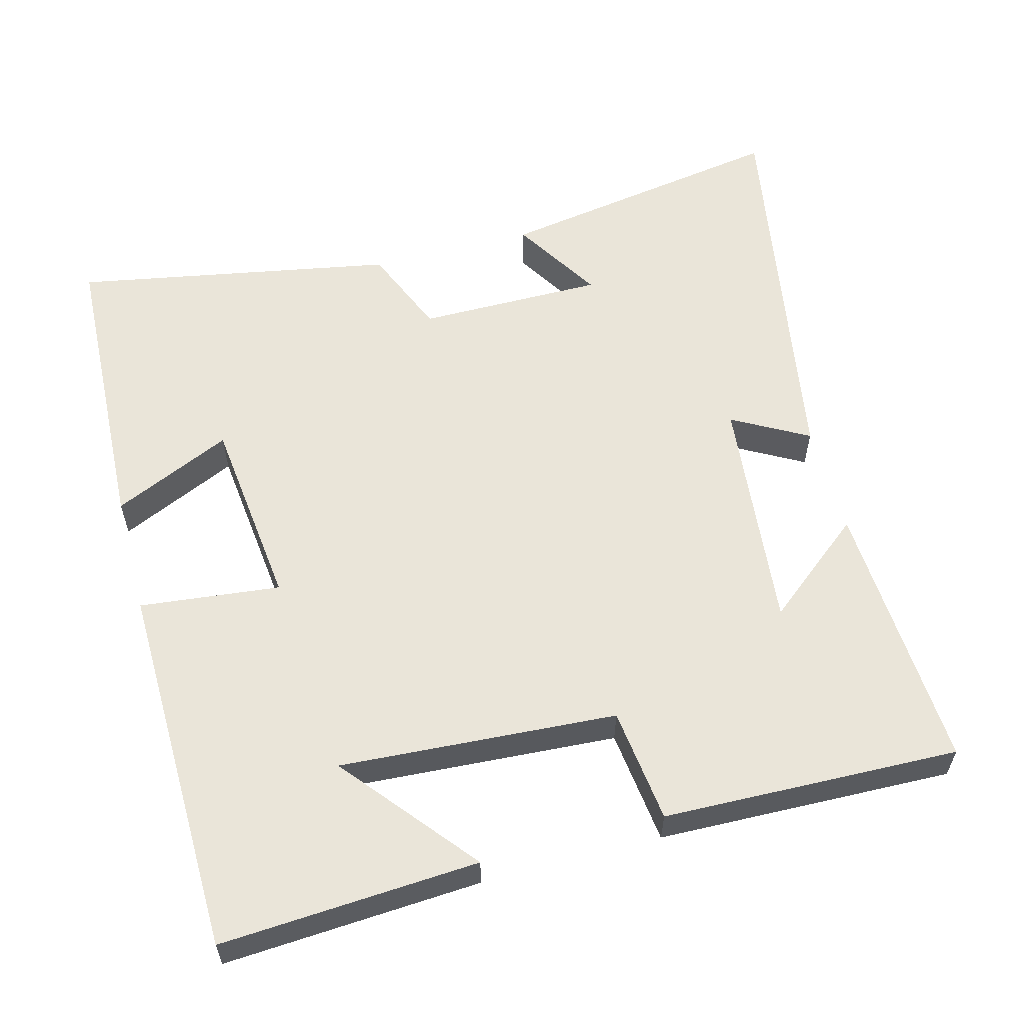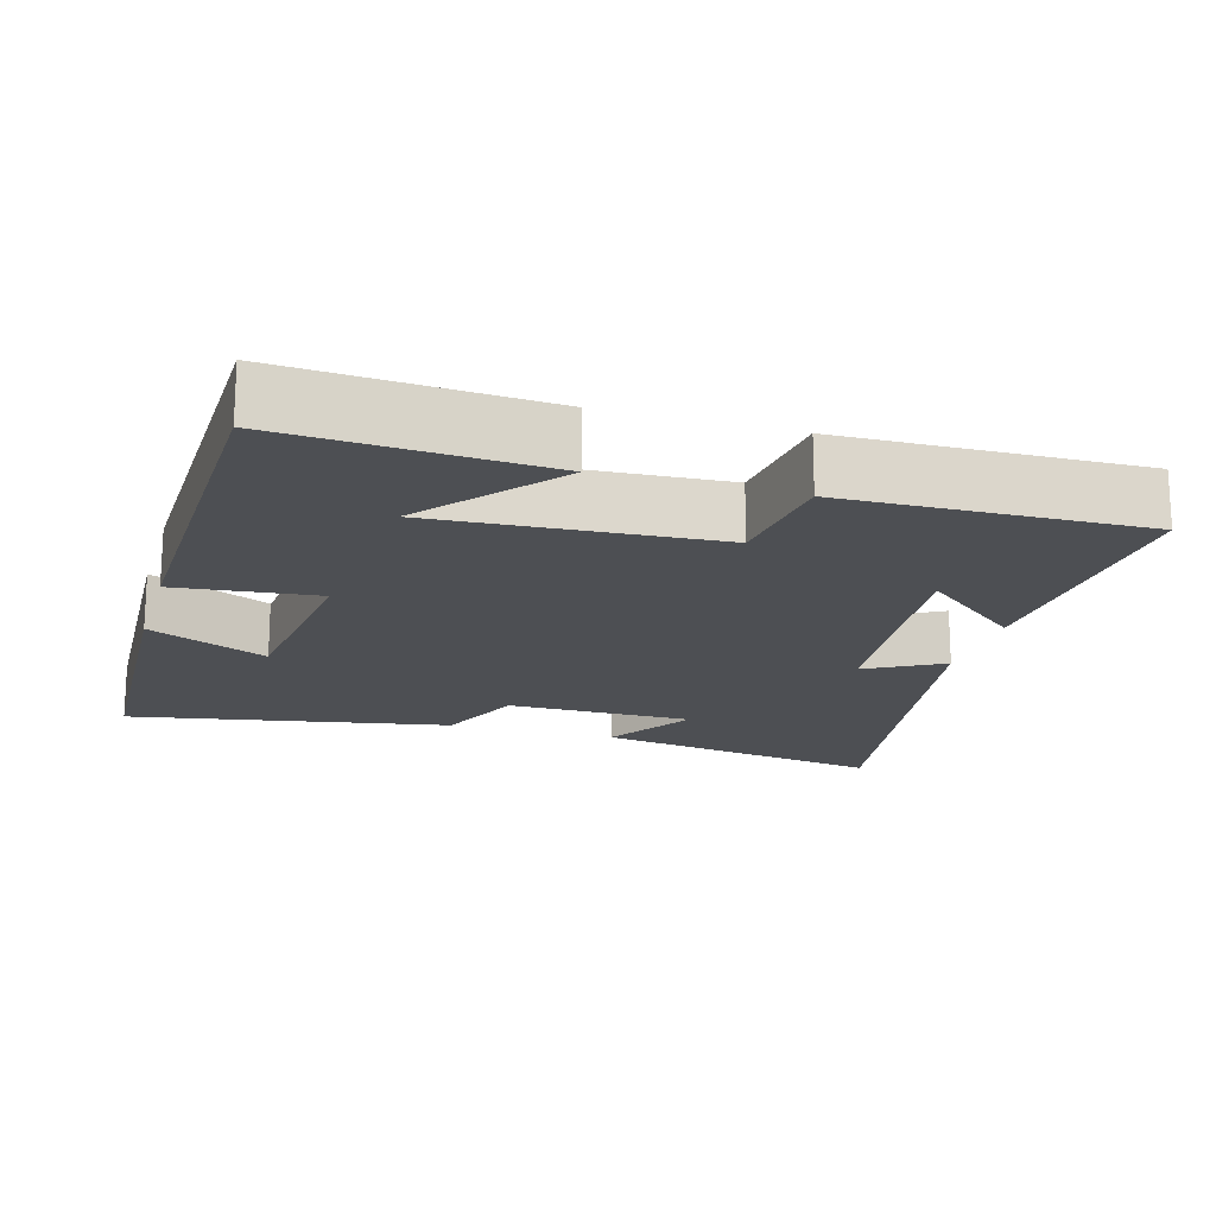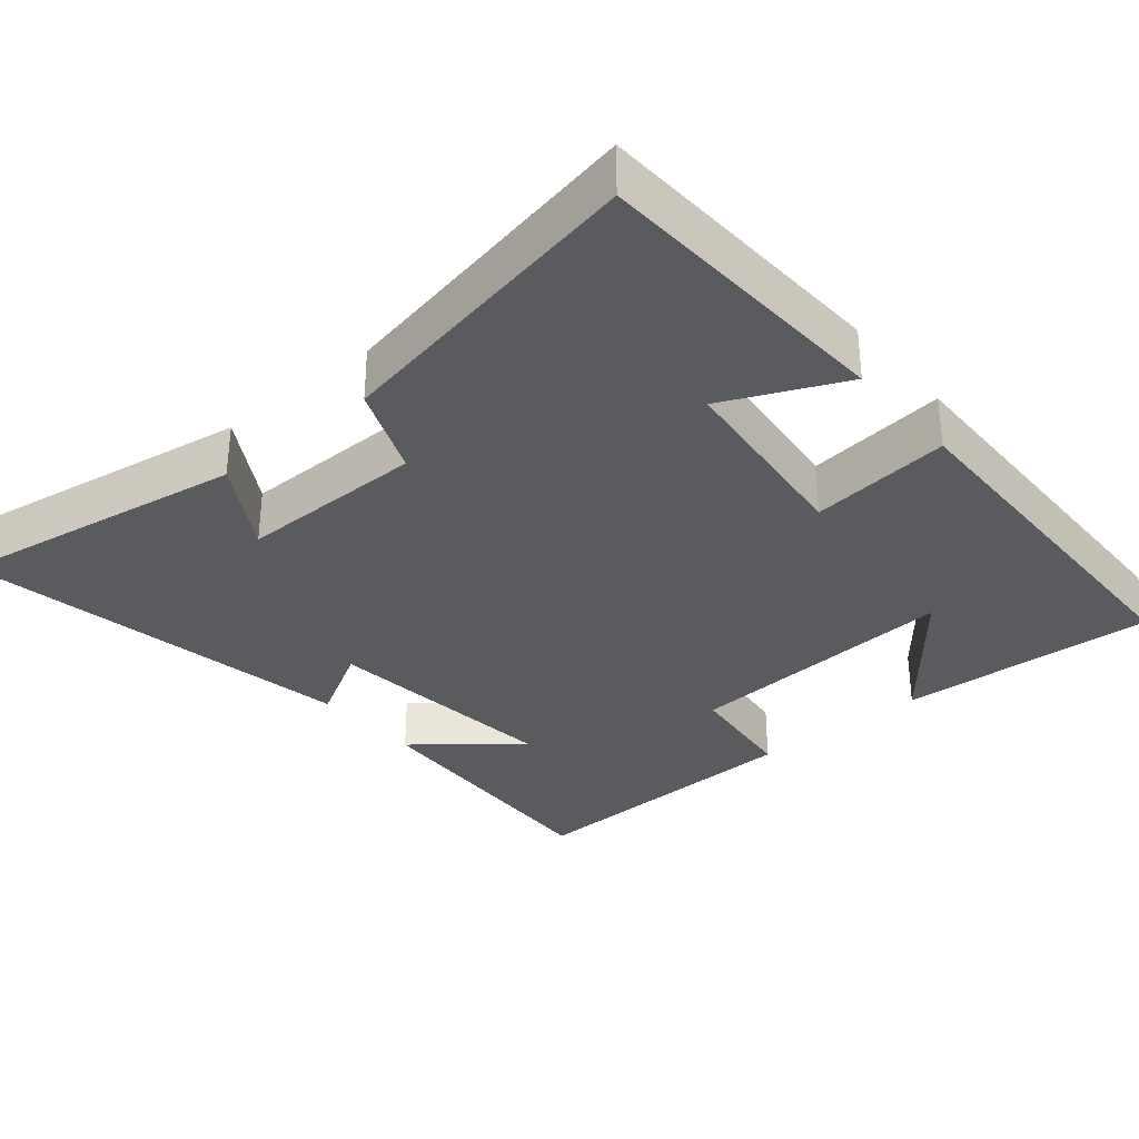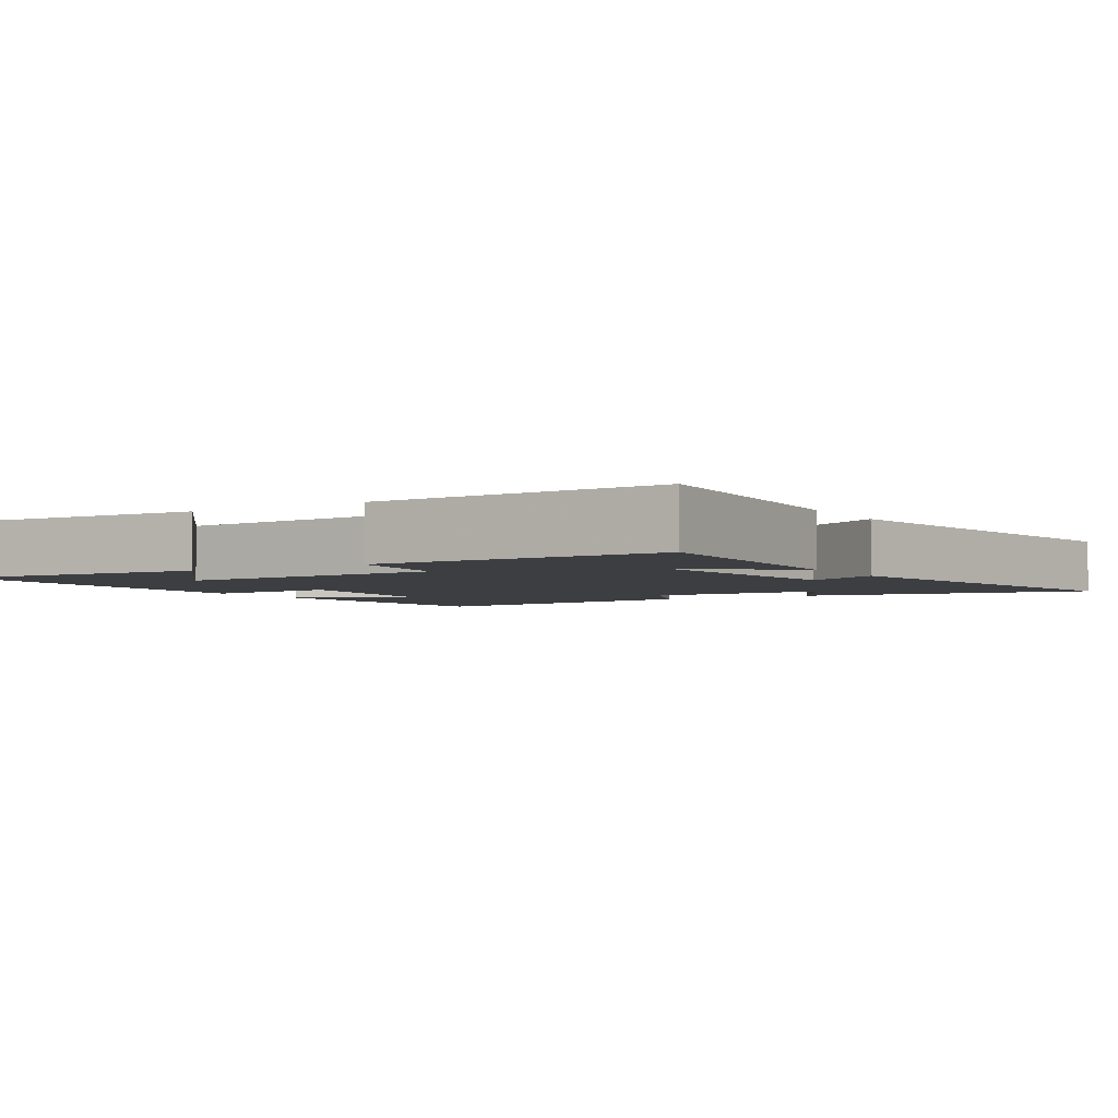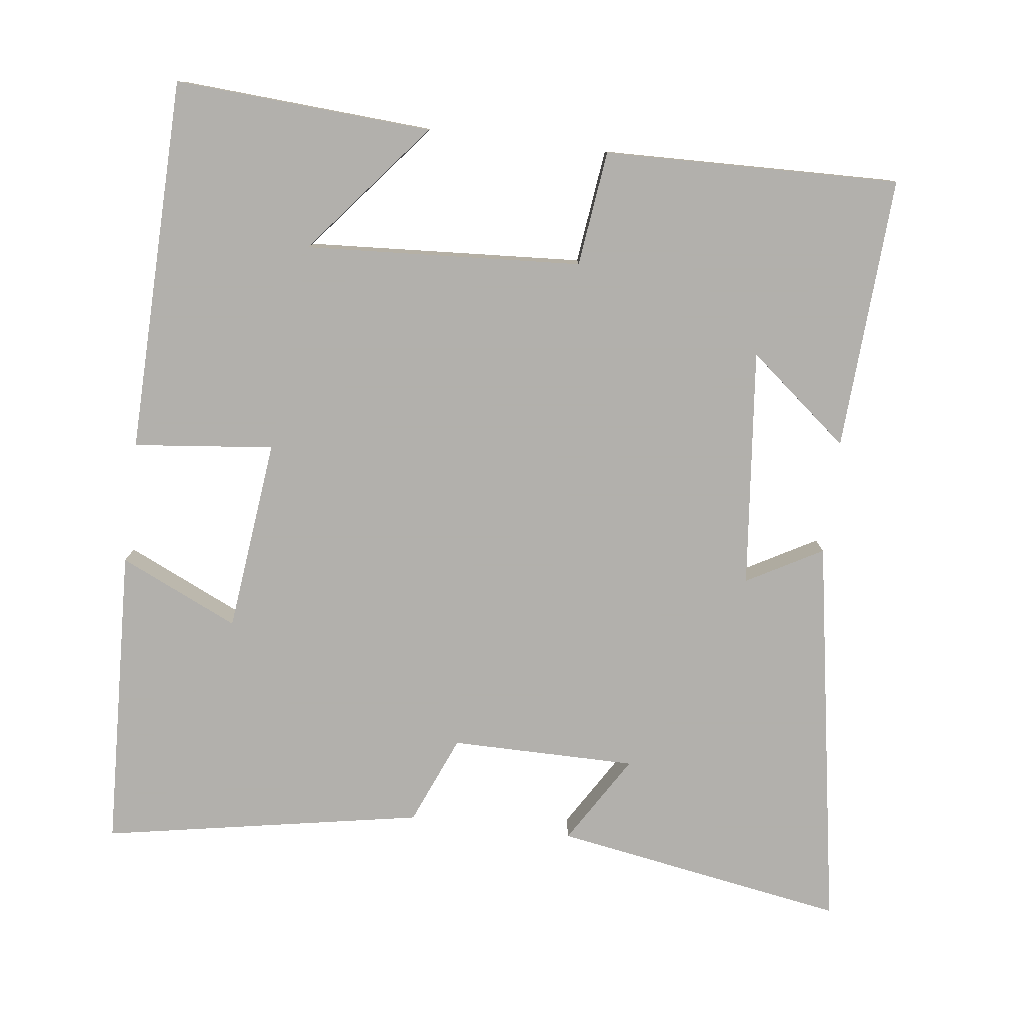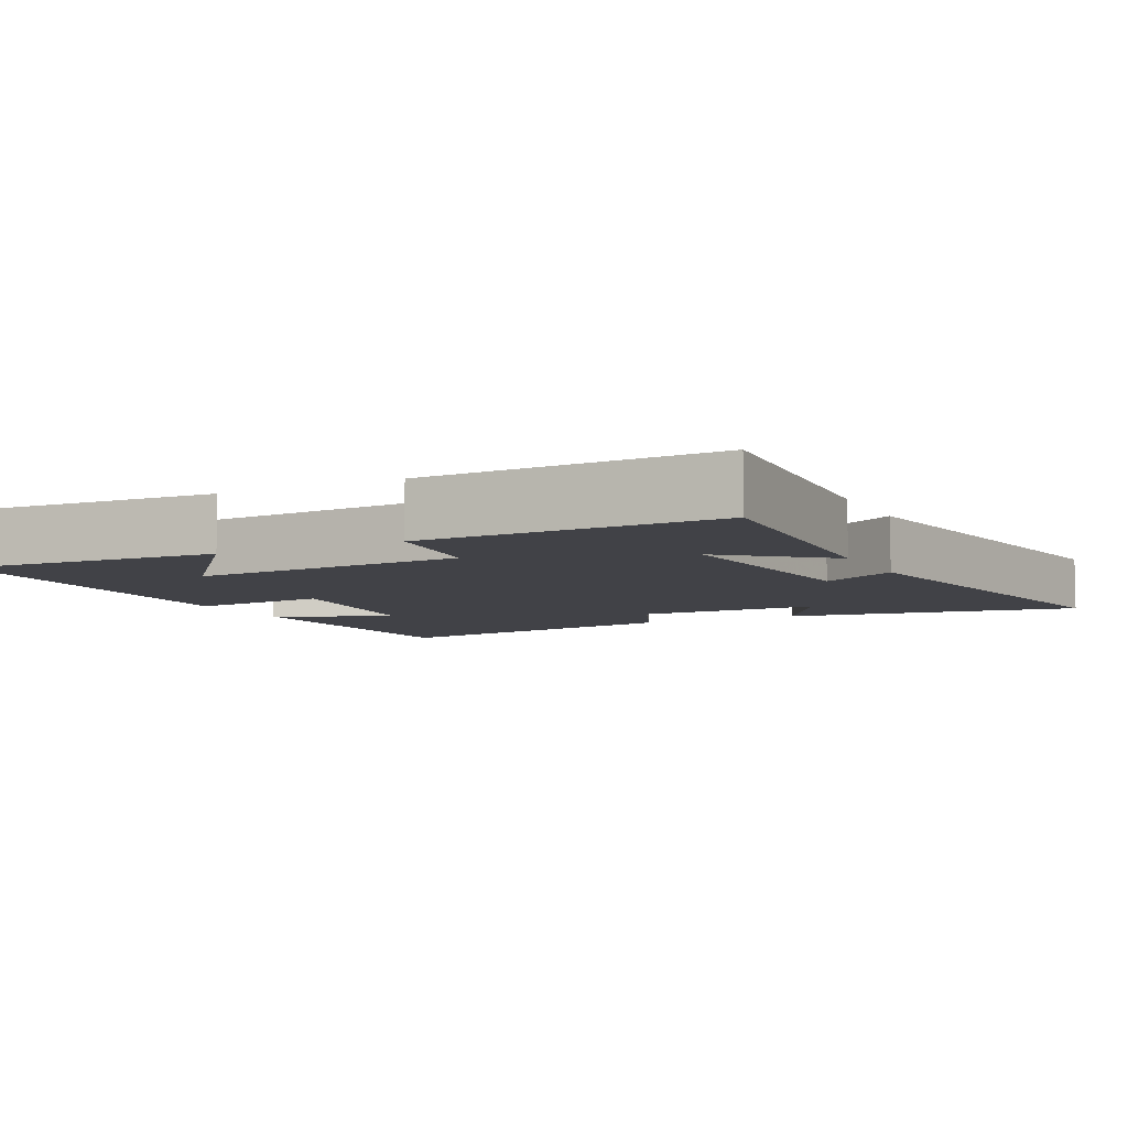
<metadata>
{"format":"obj","ext":"obj","renderer":"f3d","projection":"perspective","resolution":1024,"background":"white","views":[{"elev":58.0,"azim":-104.9,"up":"+Y"},{"elev":-17.7,"azim":-106.4,"up":"+Y"},{"elev":-32.7,"azim":130.2,"up":"+Y"},{"elev":-3.4,"azim":-58.7,"up":"+Y"},{"elev":-78.6,"azim":-97.2,"up":"+Y"},{"elev":-6.8,"azim":-63.6,"up":"+Y"}]}
</metadata>
<code>
v 0.581 0.07 -0.482
v 0.163 0.07 -0.5
v 0.238 0.07 -0.337
v -0.028 0.07 -0.307
v -0.007 0.07 -0.5
v -0.522 0.07 -0.489
v -0.5 0.07 -0.136
v -0.318 0.07 -0.285
v -0.342 0.07 0.095
v -0.5 0.07 0.114
v -0.511 0.07 0.52
v -0.135 0.07 0.5
v -0.247 0.07 0.362
v 0.081 0.07 0.396
v 0.023 0.07 0.5
v 0.568 0.07 0.595
v 0.5 0.07 0.191
v 0.377 0.07 0.266
v 0.377 0.07 0.01
v 0.5 0.07 -0.041
v 0.581 0 -0.482
v 0.163 0 -0.5
v 0.238 0 -0.337
v -0.028 0 -0.307
v -0.007 0 -0.5
v -0.522 0 -0.489
v -0.5 0 -0.136
v -0.318 0 -0.285
v -0.342 0 0.095
v -0.5 0 0.114
v -0.511 0 0.52
v -0.135 0 0.5
v -0.247 0 0.362
v 0.081 0 0.396
v 0.023 0 0.5
v 0.568 0 0.595
v 0.5 0 0.191
v 0.377 0 0.266
v 0.377 0 0.01
v 0.5 0 -0.041
f 19 20 1
f 15 16 17 18
f 14 15 18 19
f 13 14 19 1
f 11 12 13
f 9 10 11 13
f 8 9 13
f 6 7 8
f 4 5 6 8
f 4 8 13
f 3 4 13
f 1 2 3
f 1 3 13
f 21 40 39
f 38 37 36 35
f 39 38 35 34
f 21 39 34 33
f 33 32 31
f 33 31 30 29
f 33 29 28
f 28 27 26
f 28 26 25 24
f 33 28 24
f 33 24 23
f 23 22 21
f 33 23 21
f 1 21 22 2
f 2 22 23 3
f 3 23 24 4
f 4 24 25 5
f 5 25 26 6
f 6 26 27 7
f 7 27 28 8
f 8 28 29 9
f 9 29 30 10
f 10 30 31 11
f 11 31 32 12
f 12 32 33 13
f 13 33 34 14
f 14 34 35 15
f 15 35 36 16
f 16 36 37 17
f 17 37 38 18
f 18 38 39 19
f 19 39 40 20
f 20 40 21 1

</code>
